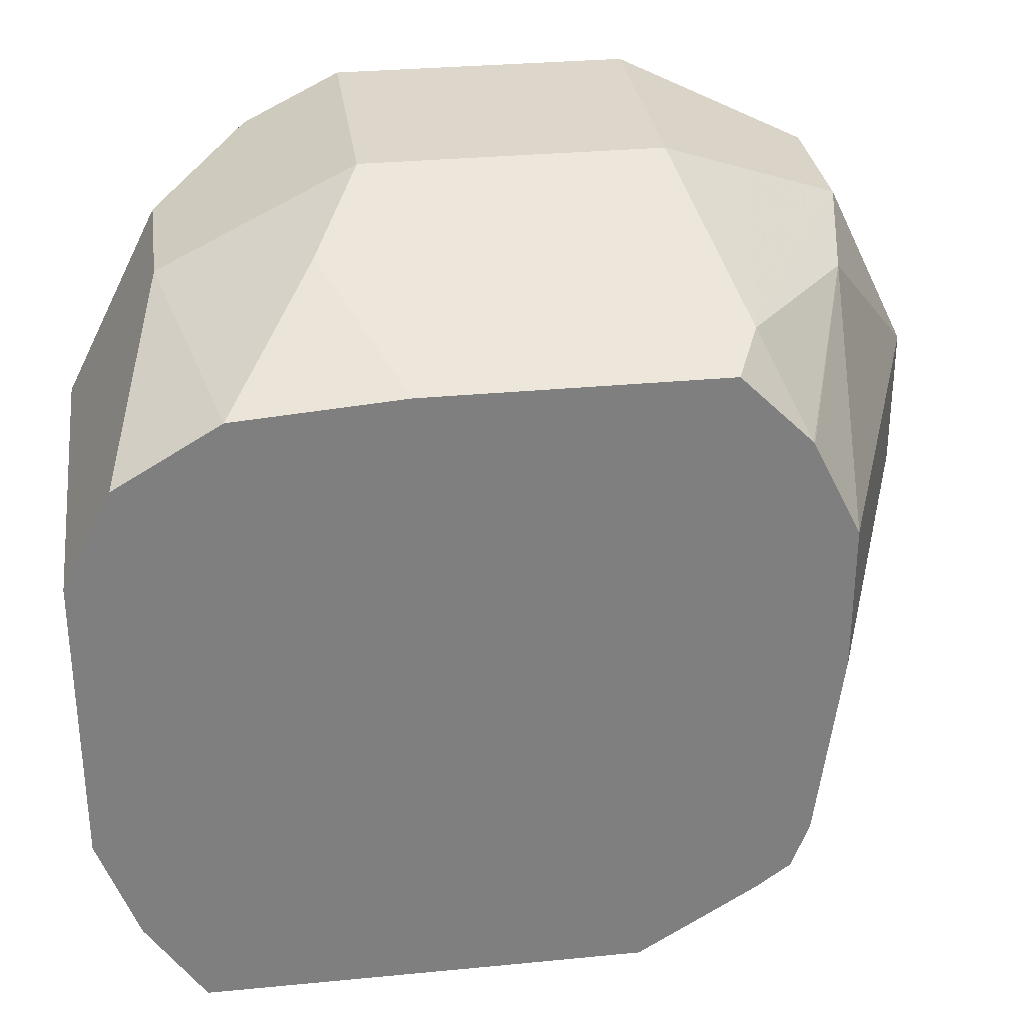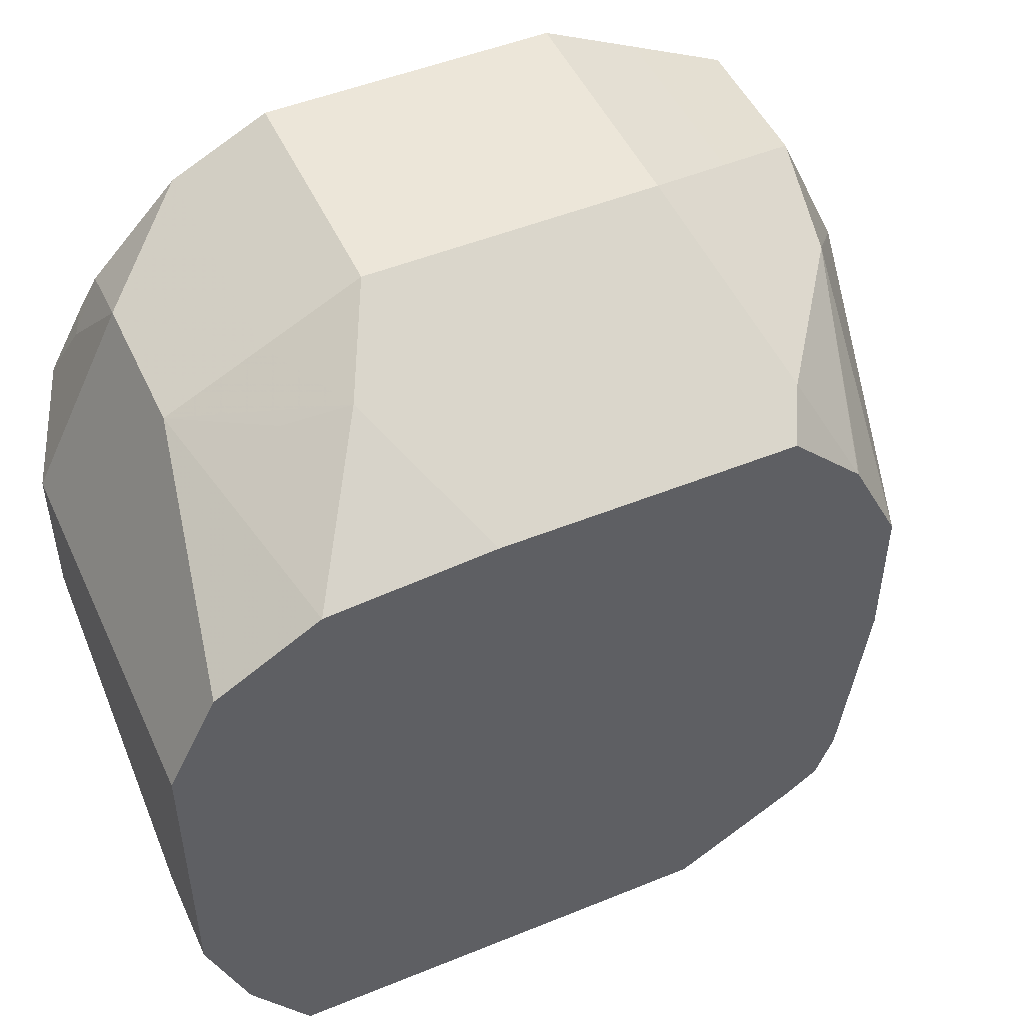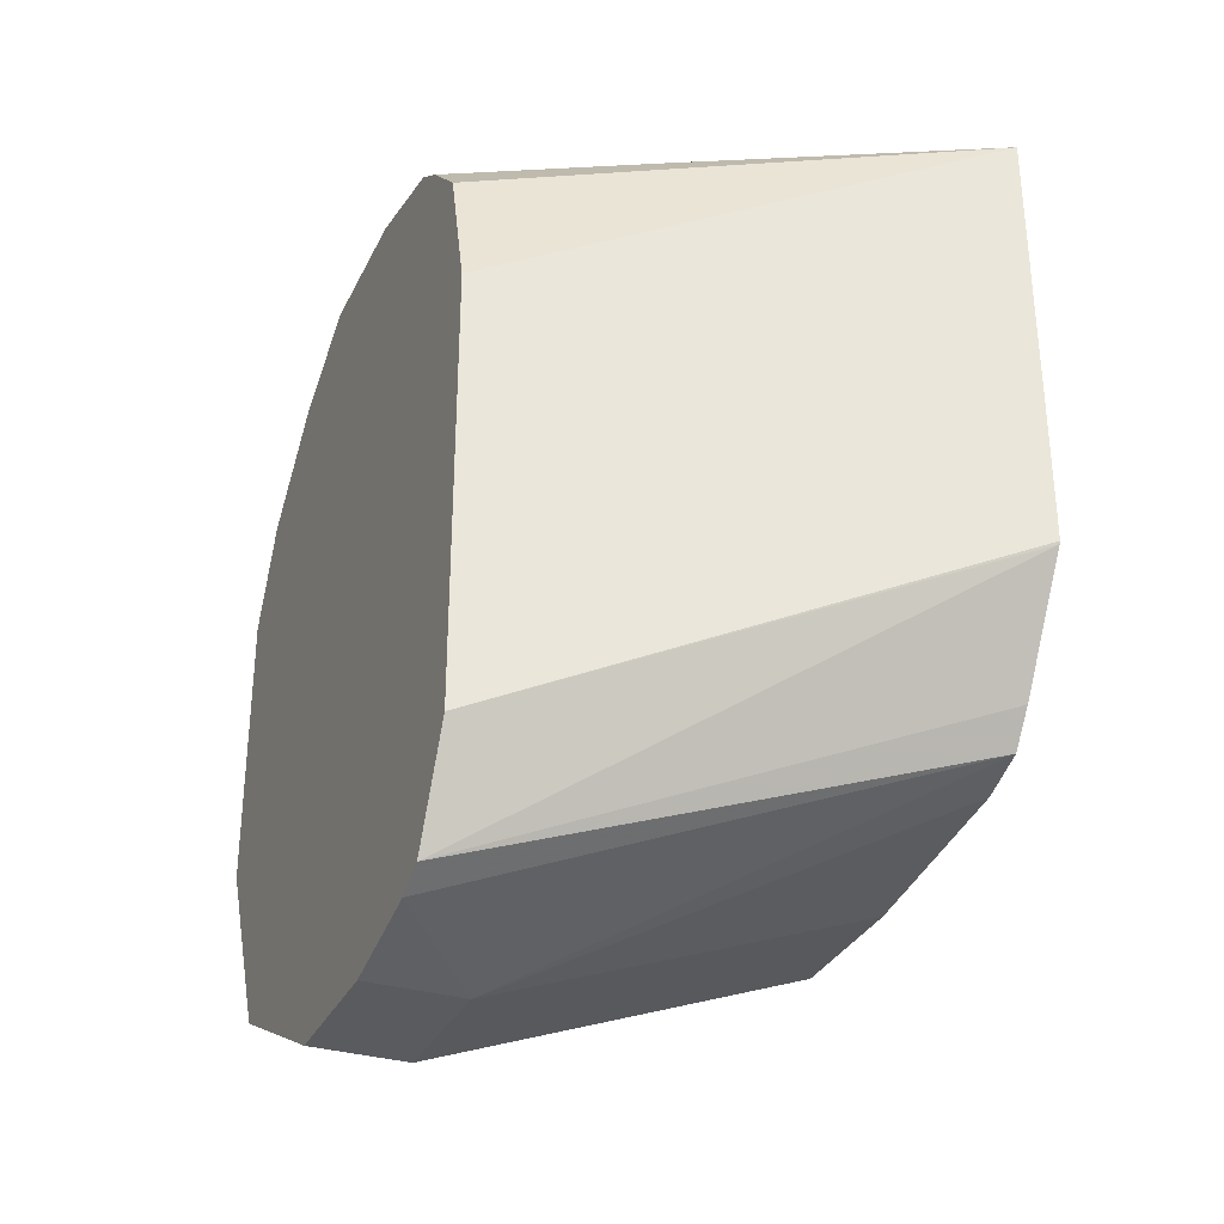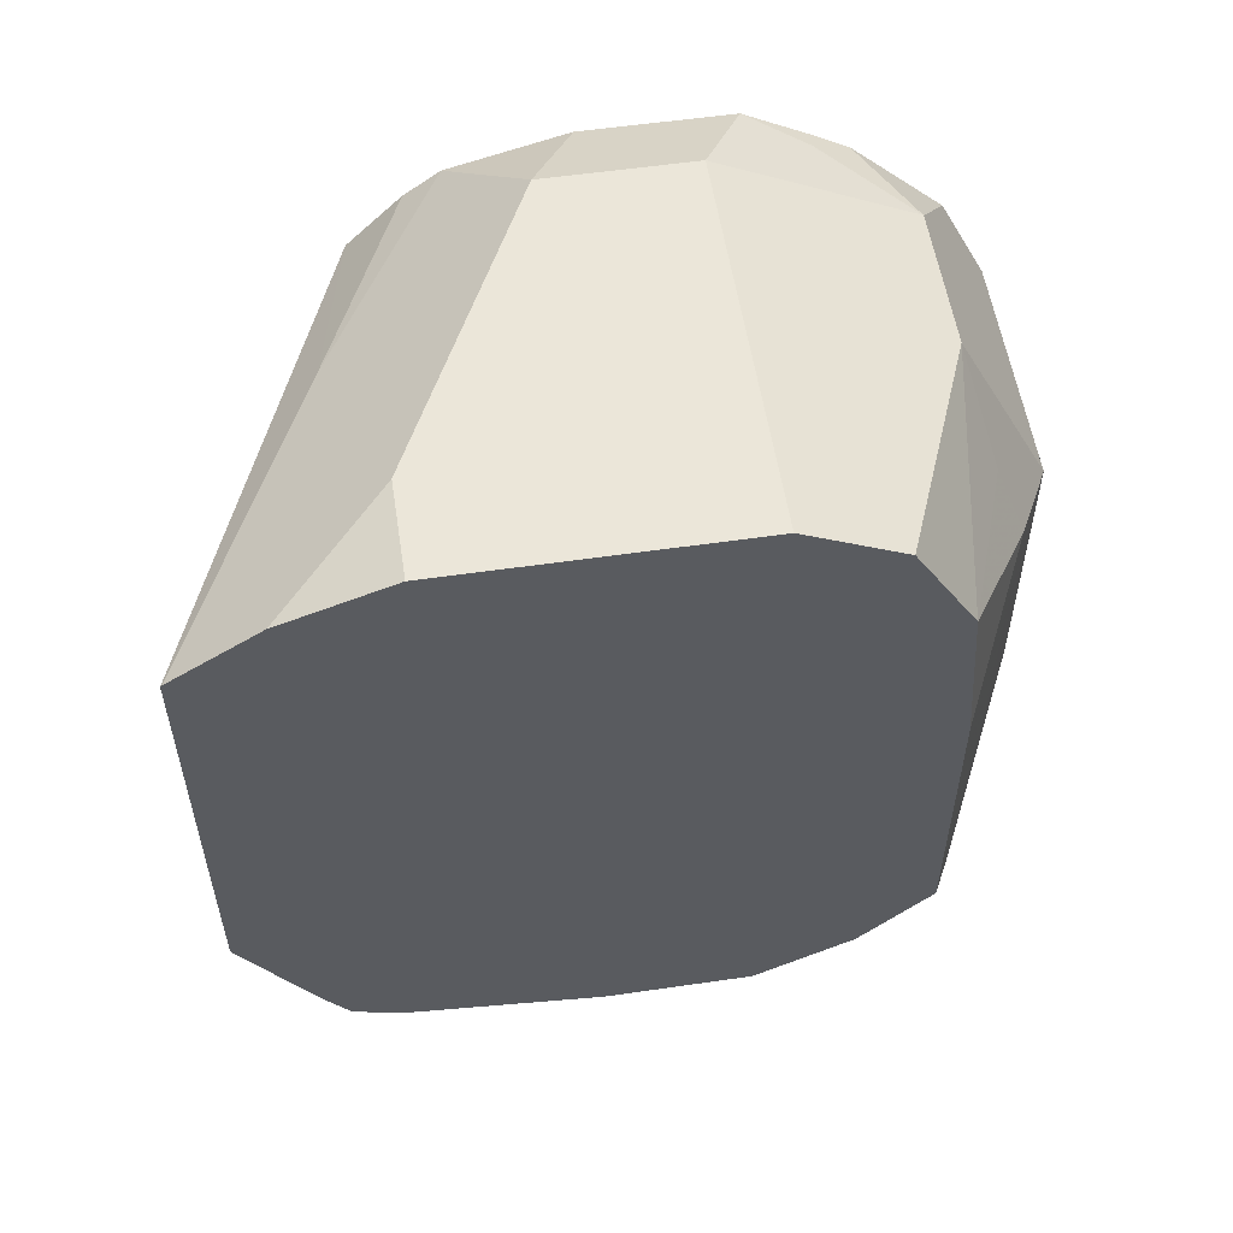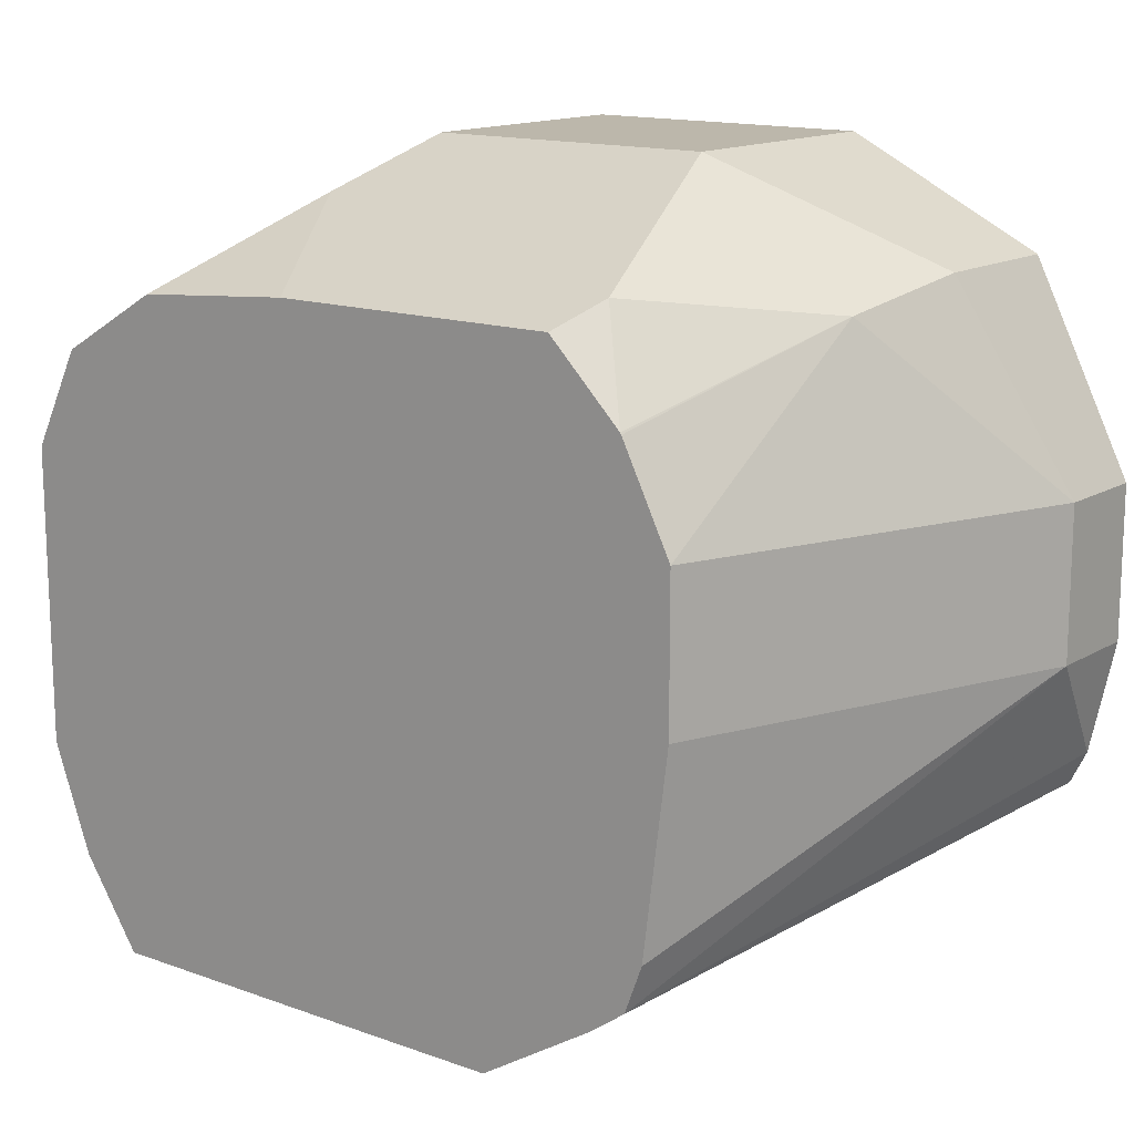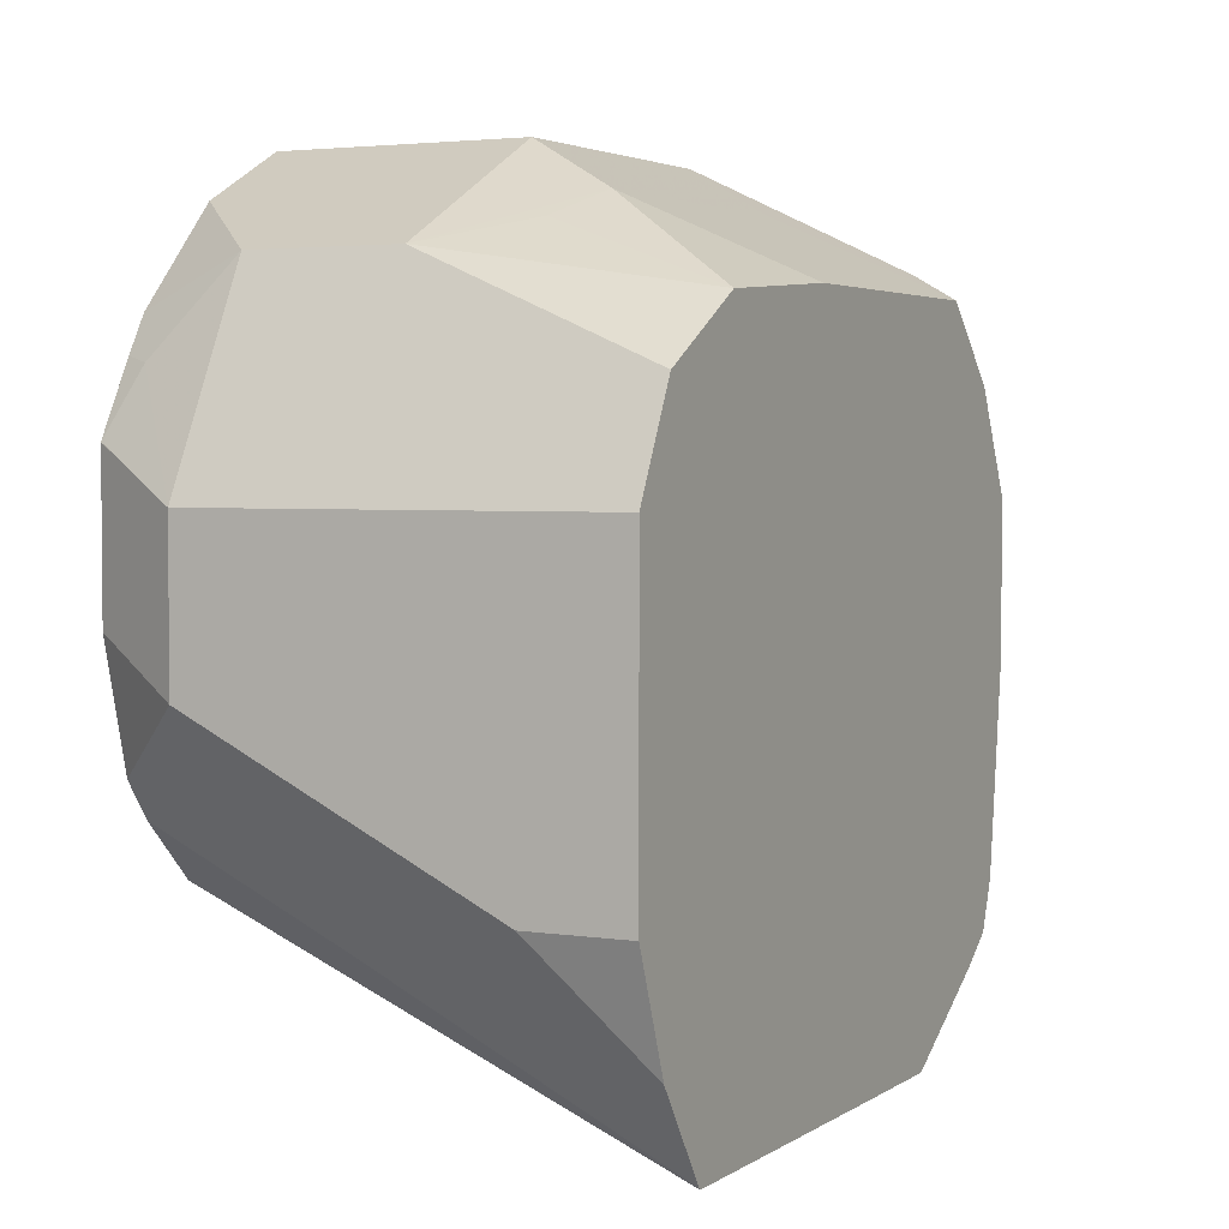
<metadata>
{"format":"obj","ext":"obj","renderer":"f3d","projection":"perspective","resolution":1024,"background":"white","views":[{"elev":30.7,"azim":82.1,"up":"+Y"},{"elev":49.4,"azim":65.8,"up":"+Y"},{"elev":-32.2,"azim":-22.7,"up":"+Z"},{"elev":55.5,"azim":81.3,"up":"+Z"},{"elev":14.5,"azim":128.0,"up":"+Y"},{"elev":3.2,"azim":27.1,"up":"+Y"}]}
</metadata>
<code>
v -0.5192 0.5517 -0.1298
v -0.4976 0.5409 -0.119
v -0.476 0.53 -0.1406
v -0.53 0.5409 -0.1514
v -0.5733 0.5517 -0.1298
v -0.5192 0.5517 -0.06492
v -0.4653 0.5247 -0.1353
v -0.4976 0.5409 -0.05409
v -0.4653 0.5088 -0.1512
v -0.5138 0.5246 -0.1677
v -0.5408 0.53 -0.1731
v -0.5733 0.5409 -0.1514
v -0.5733 0.5517 -0.06492
v -0.5192 0.5409 -0.04328
v -0.4653 0.5247 -0.07042
v -0.5192 0.53 -0.02165
v -0.503 0.5354 -0.04058
v -0.4653 0.522 -0.03383
v -0.4653 0.5084 -0.1515
v -0.4653 0.4868 -0.1622
v -0.5517 0.4868 -0.1947
v -0.5733 0.53 -0.1731
v -0.5733 0.5409 -0.04328
v -0.5517 0.53 -0.02165
v -0.4653 0.501 -0.007147
v -0.4653 0.5084 -0.01083
v -0.4653 0.4543 -0.1622
v -0.5517 0.4543 -0.1947
v -0.5733 0.4868 -0.1947
v -0.5733 0.5201 -0.02344
v -0.5679 0.5111 -0.01624
v -0.5517 0.4868 0
v -0.4653 0.4868 0
v -0.4653 0.4108 -0.1567
v -0.5733 0.43 -0.1893
v -0.5733 0.4543 -0.1947
v -0.4653 0.4005 -0.1528
v -0.5733 0.5125 -0.01894
v -0.5733 0.4976 -0.01083
v -0.5517 0.4543 0
v -0.5733 0.4976 -0.01083
v -0.4653 0.4219 0
v -0.5733 0.4228 -0.1857
v -0.4653 0.3949 -0.1452
v -0.4868 0.4219 0
v -0.5733 0.4651 -0.01083
v -0.5733 0.4392 -0.01732
v -0.5679 0.4381 -0.01624
v -0.503 0.4056 -0.01624
v -0.4653 0.3981 -0.00871
v -0.4653 0.379 -0.1194
v -0.5733 0.4111 -0.1622
v -0.5733 0.411 -0.1622
v -0.476 0.4002 -0.01083
v -0.5733 0.4313 -0.023
v -0.53 0.4111 -0.02165
v -0.4653 0.379 -0.02144
v -0.4653 0.3788 -0.1188
v -0.4653 0.3787 -0.08634
v -0.5733 0.411 -0.09735
v -0.5733 0.4192 -0.03516
v -0.4653 0.3787 -0.02175
v -0.5733 0.4111 -0.0649
f 28 34 37
f 25 32 33
f 27 34 28
f 28 35 36
f 24 30 31
f 32 40 45
f 31 39 32
f 30 38 31
f 31 38 39
f 32 45 42
f 24 32 25
f 28 37 35
f 61 63 62
f 14 24 16
f 23 30 24
f 21 36 29
f 21 28 36
f 20 28 21
f 20 27 28
f 16 18 17
f 16 26 18
f 16 25 26
f 16 24 25
f 14 23 24
f 11 29 22
f 32 42 33
f 11 21 29
f 24 31 32
f 32 39 41
f 53 59 62
f 32 46 40
f 10 19 20
f 60 62 63
f 56 62 57
f 56 61 62
f 55 61 56
f 53 62 60
f 53 58 59
f 51 53 52
f 51 58 53
f 50 54 57
f 49 57 54
f 49 56 57
f 48 56 49
f 32 41 46
f 47 56 48
f 45 49 54
f 45 54 50
f 43 52 53
f 43 51 52
f 43 44 51
f 42 45 50
f 40 49 45
f 40 48 49
f 40 47 48
f 40 46 47
f 38 41 39
f 37 44 43
f 35 37 43
f 47 55 56
f 10 21 11
f 7 57 62
f 9 19 10
f 5 61 55
f 5 63 61
f 5 60 63
f 5 53 60
f 5 43 53
f 5 35 43
f 5 36 35
f 5 29 36
f 5 22 29
f 5 12 22
f 4 22 12
f 4 11 22
f 3 11 4
f 3 10 11
f 3 7 9
f 2 15 7
f 2 8 15
f 2 7 3
f 1 8 2
f 1 6 8
f 1 13 6
f 1 5 13
f 1 12 5
f 1 4 12
f 1 3 4
f 1 2 3
f 10 20 21
f 5 55 47
f 5 47 46
f 3 9 10
f 5 41 38
f 8 18 15
f 5 46 41
f 8 17 18
f 8 16 17
f 8 14 16
f 7 19 9
f 7 20 19
f 7 34 27
f 7 37 34
f 7 44 37
f 7 51 44
f 7 58 51
f 7 59 58
f 7 27 20
f 6 23 14
f 7 50 57
f 7 42 50
f 7 33 42
f 7 25 33
f 7 26 25
f 7 18 26
f 5 38 30
f 7 15 18
f 6 14 8
f 6 13 23
f 5 23 13
f 5 30 23
f 7 62 59

</code>
